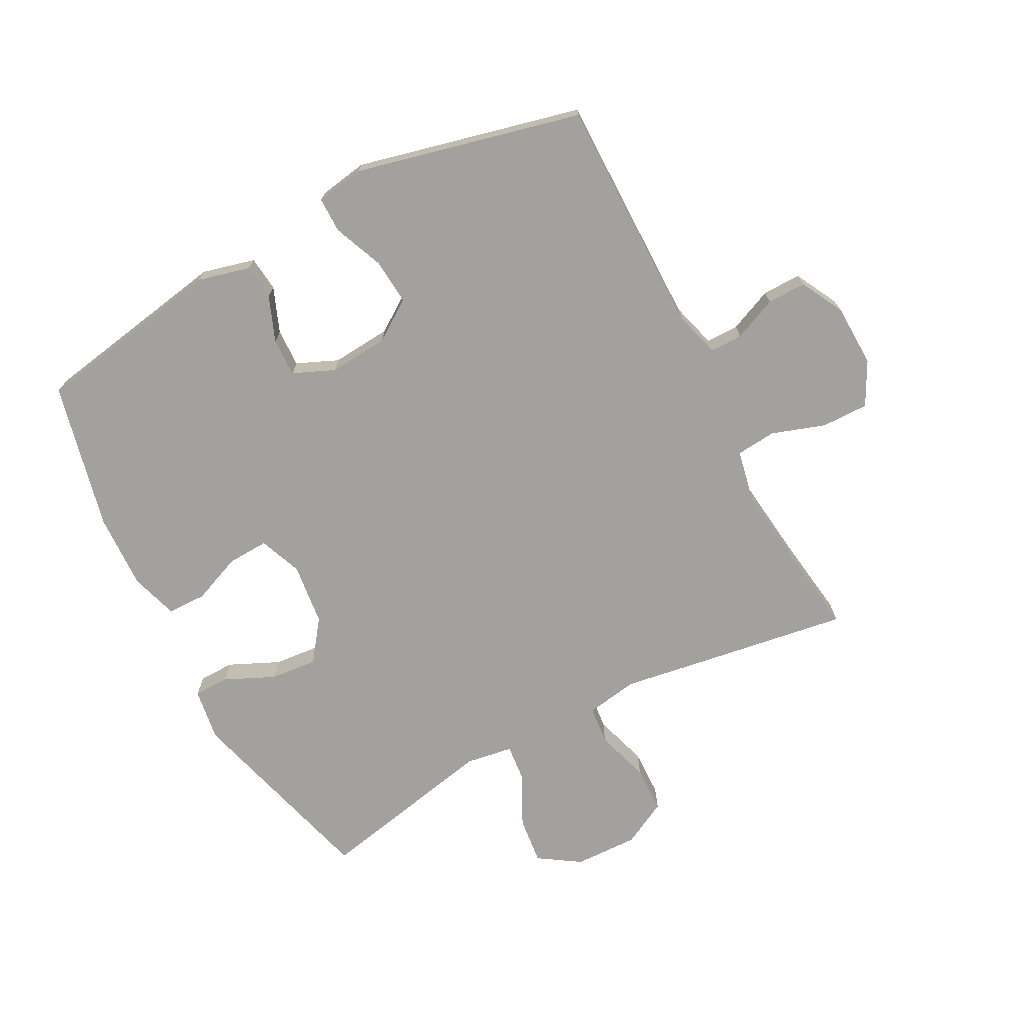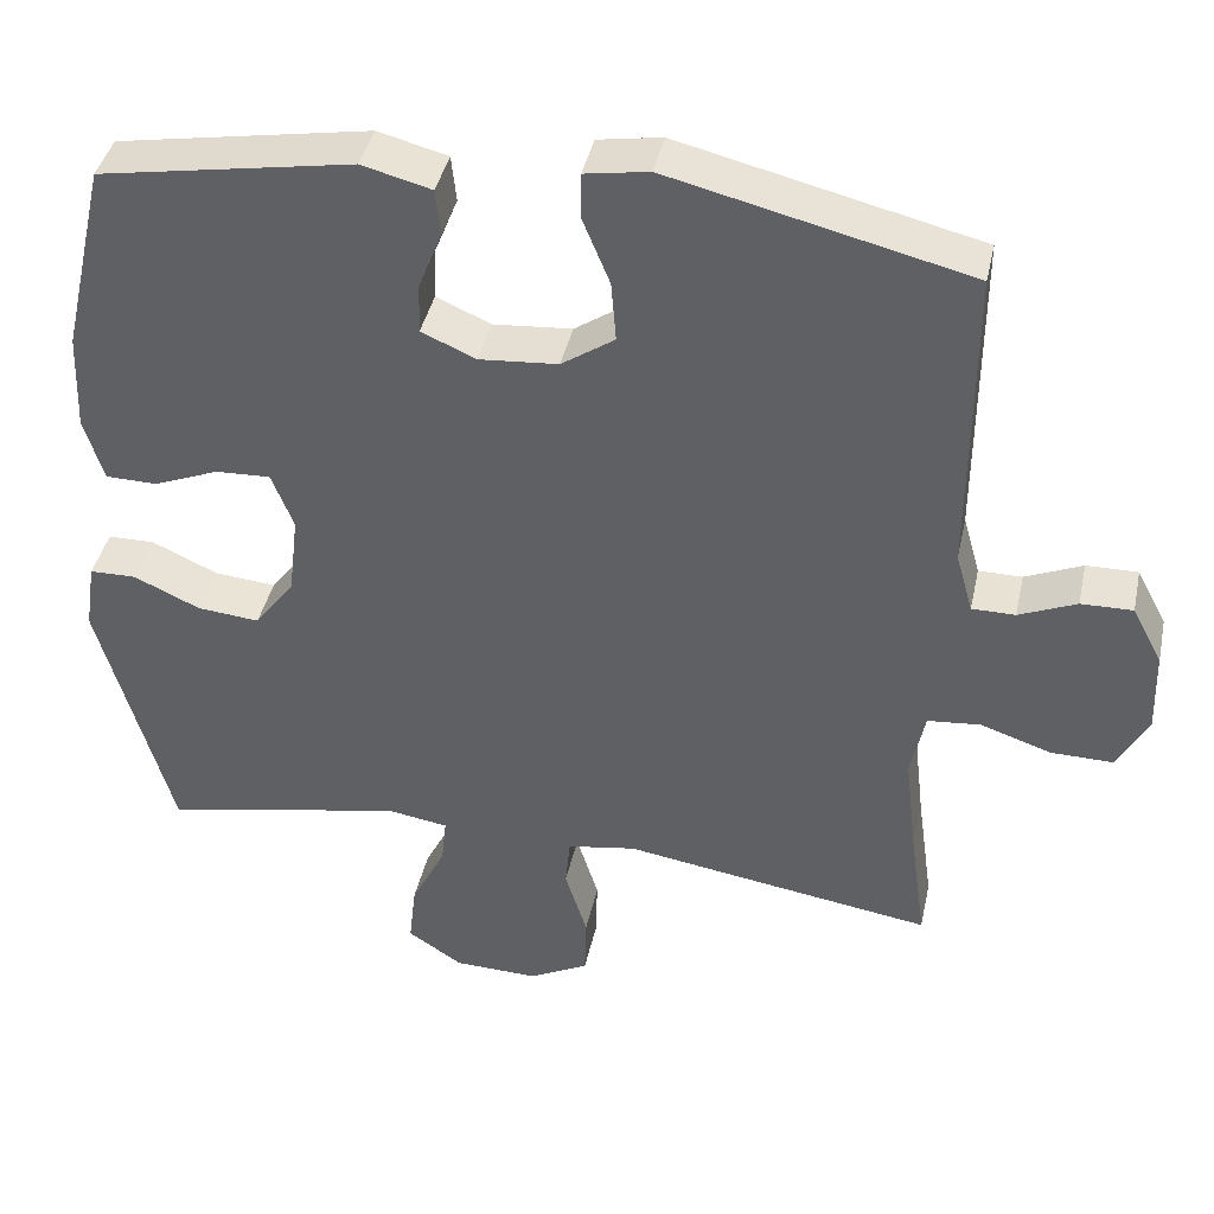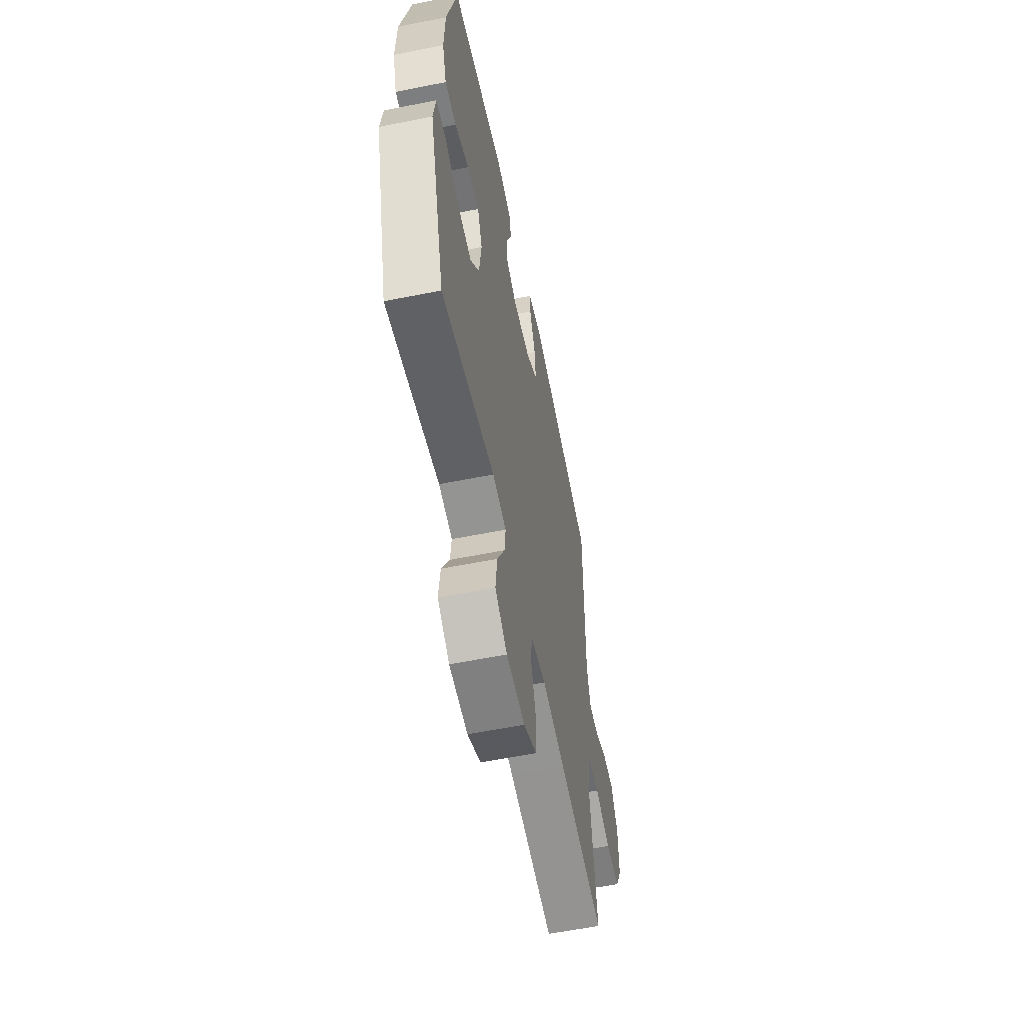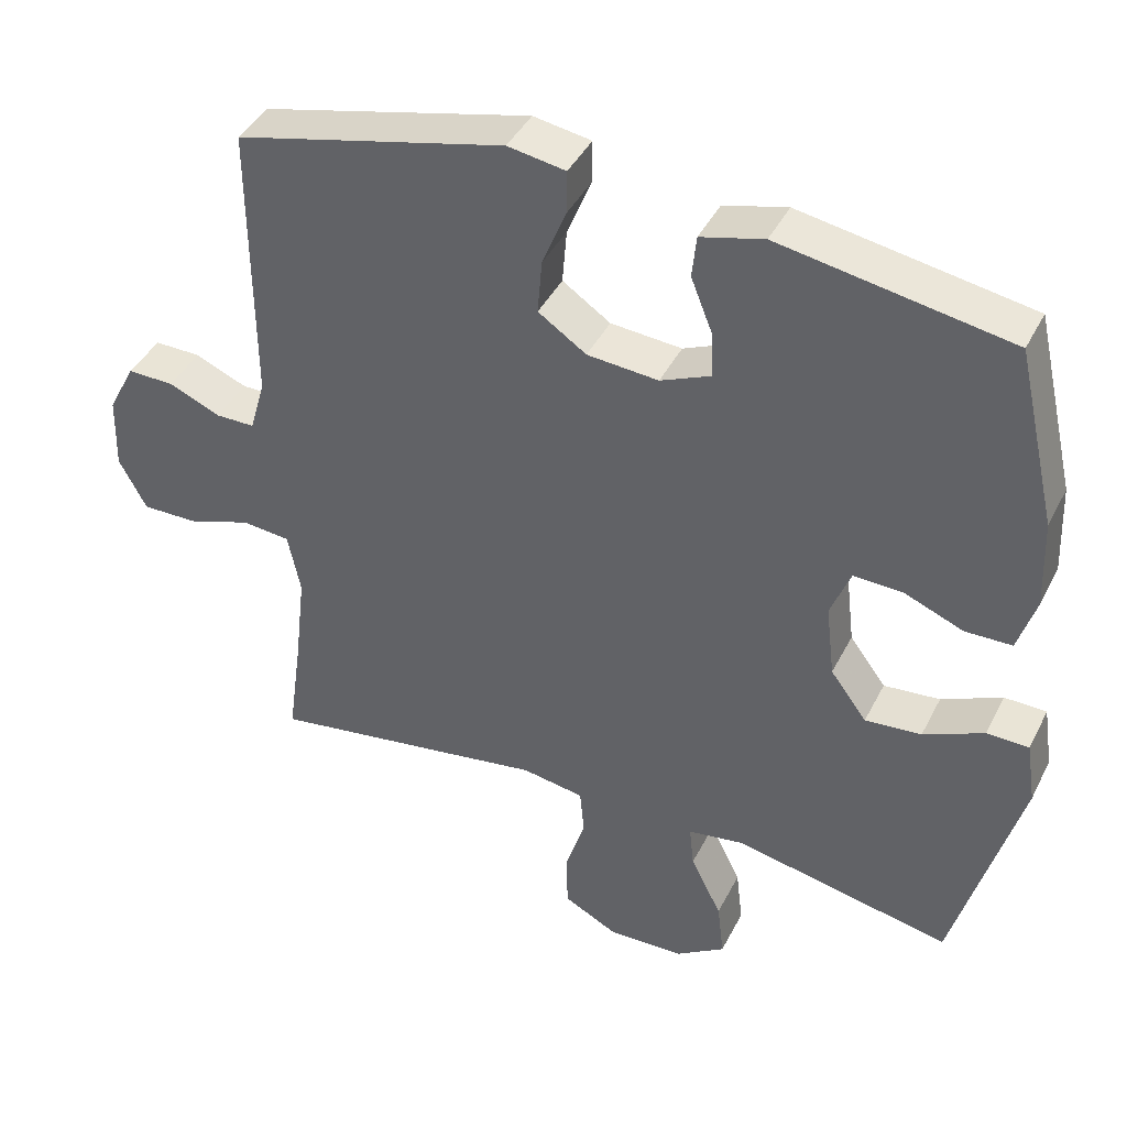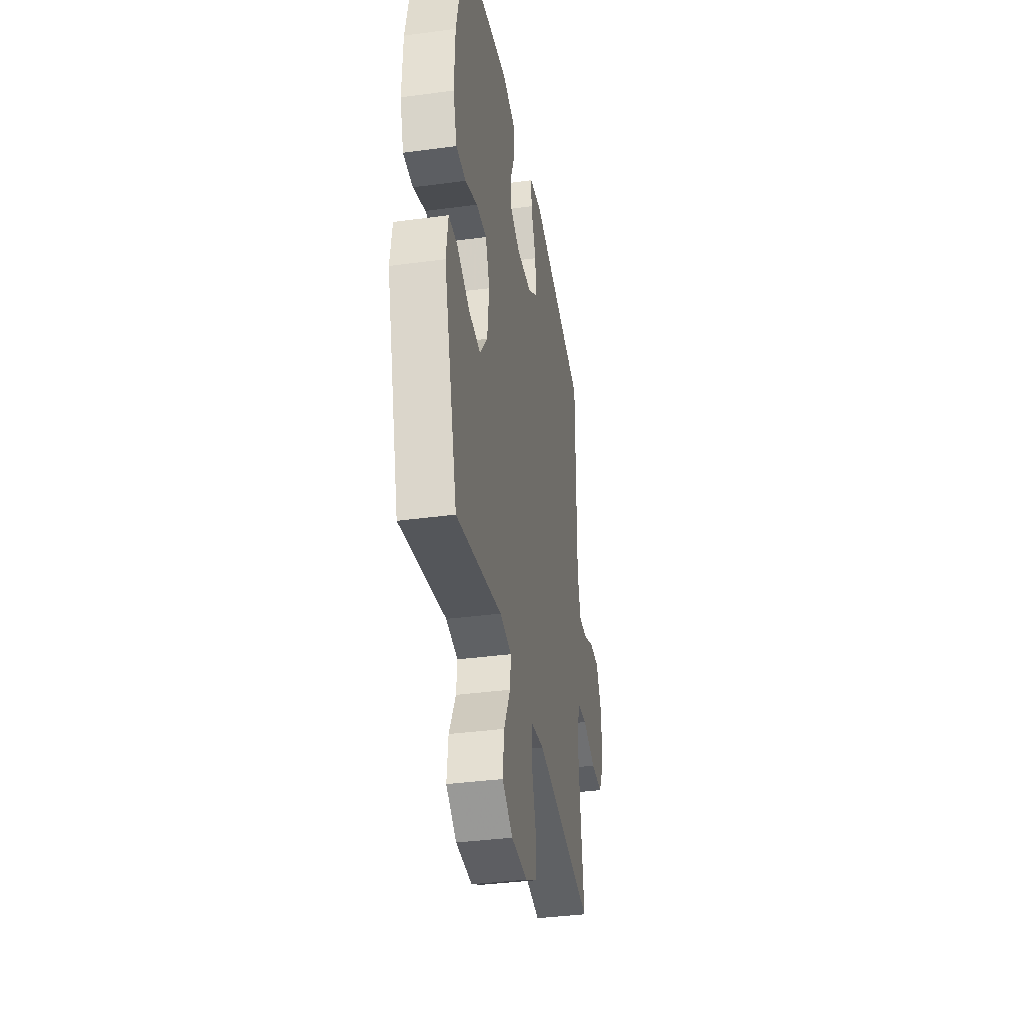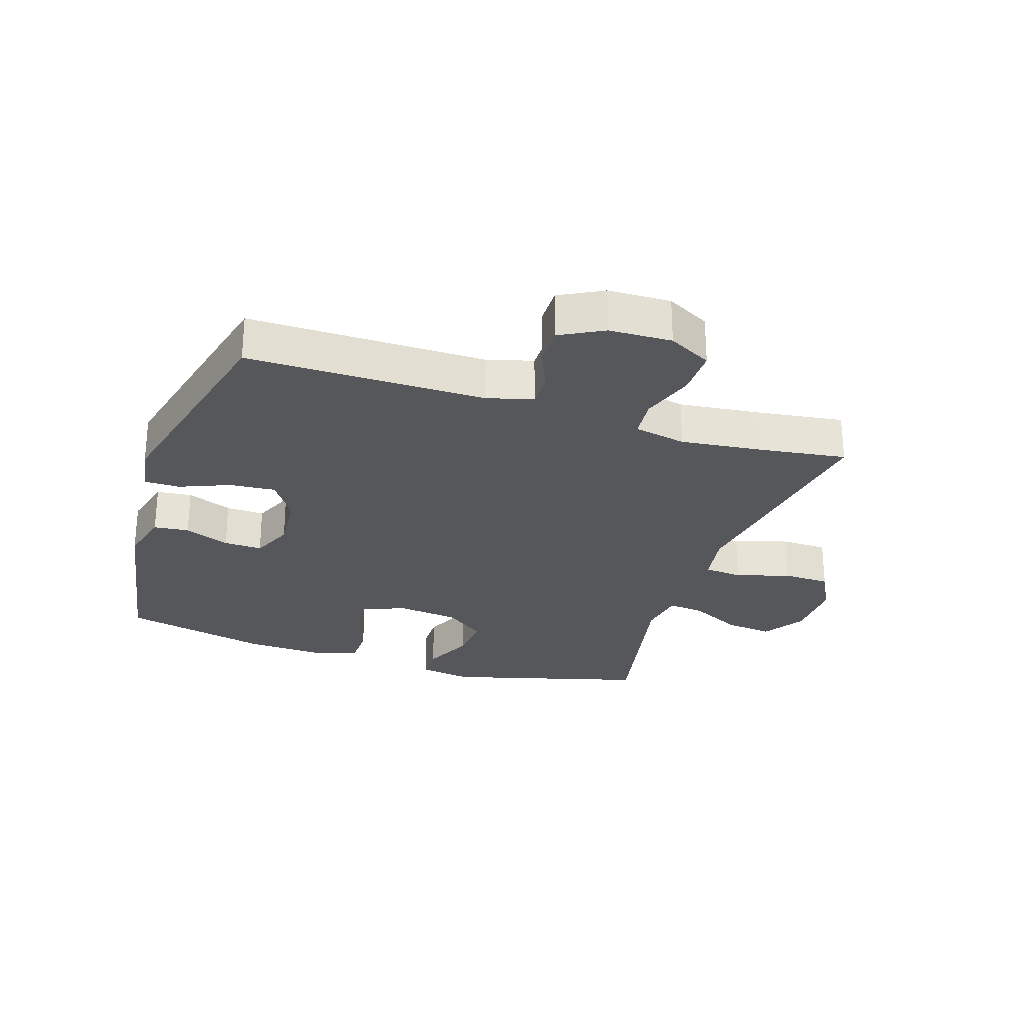
<metadata>
{"format":"obj","ext":"obj","renderer":"f3d","projection":"perspective","resolution":1024,"background":"white","views":[{"elev":-72.0,"azim":27.8,"up":"+Y"},{"elev":40.9,"azim":12.1,"up":"+Z"},{"elev":-58.4,"azim":-78.3,"up":"+Z"},{"elev":41.7,"azim":-154.9,"up":"+Z"},{"elev":-36.8,"azim":-80.1,"up":"+Z"},{"elev":-27.2,"azim":71.9,"up":"+Y"}]}
</metadata>
<code>
v 0.5 0.07 0.5
v 0.499 0.07 0.116
v 0.52 0.07 0.042
v 0.573 0.07 0.042
v 0.643 0.07 0.072
v 0.706 0.07 0.073
v 0.743 0.07 0.003
v 0.746 0.07 -0.098
v 0.709 0.07 -0.168
v 0.633 0.07 -0.167
v 0.547 0.07 -0.138
v 0.482 0.07 -0.144
v 0.465 0.07 -0.228
v 0.48 0.07 -0.357
v 0.5 0.07 -0.5
v 0.248 0.07 -0.461
v 0.121 0.07 -0.441
v 0.037 0.07 -0.455
v 0.031 0.07 -0.517
v 0.058 0.07 -0.604
v 0.056 0.07 -0.68
v -0.017 0.07 -0.718
v -0.12 0.07 -0.715
v -0.187 0.07 -0.671
v -0.178 0.07 -0.594
v -0.136 0.07 -0.51
v -0.13 0.07 -0.452
v -0.206 0.07 -0.44
v -0.5 0.07 -0.5
v -0.588 0.07 -0.18
v -0.575 0.07 -0.095
v -0.518 0.07 -0.094
v -0.437 0.07 -0.131
v -0.361 0.07 -0.138
v -0.312 0.07 -0.072
v -0.3 0.07 0.028
v -0.327 0.07 0.097
v -0.394 0.07 0.094
v -0.473 0.07 0.062
v -0.536 0.07 0.063
v -0.56 0.07 0.14
v -0.555 0.07 0.262
v -0.5 0.07 0.5
v -0.191 0.07 0.554
v -0.106 0.07 0.532
v -0.1 0.07 0.475
v -0.129 0.07 0.402
v -0.131 0.07 0.34
v -0.064 0.07 0.311
v 0.032 0.07 0.319
v 0.097 0.07 0.363
v 0.091 0.07 0.437
v 0.058 0.07 0.518
v 0.058 0.07 0.575
v 0.136 0.07 0.588
v 0.5 0 0.5
v 0.499 0 0.116
v 0.52 0 0.042
v 0.573 0 0.042
v 0.643 0 0.072
v 0.706 0 0.073
v 0.743 0 0.003
v 0.746 0 -0.098
v 0.709 0 -0.168
v 0.633 0 -0.167
v 0.547 0 -0.138
v 0.482 0 -0.144
v 0.465 0 -0.228
v 0.48 0 -0.357
v 0.5 0 -0.5
v 0.248 0 -0.461
v 0.121 0 -0.441
v 0.037 0 -0.455
v 0.031 0 -0.517
v 0.058 0 -0.604
v 0.056 0 -0.68
v -0.017 0 -0.718
v -0.12 0 -0.715
v -0.187 0 -0.671
v -0.178 0 -0.594
v -0.136 0 -0.51
v -0.13 0 -0.452
v -0.206 0 -0.44
v -0.5 0 -0.5
v -0.588 0 -0.18
v -0.575 0 -0.095
v -0.518 0 -0.094
v -0.437 0 -0.131
v -0.361 0 -0.138
v -0.312 0 -0.072
v -0.3 0 0.028
v -0.327 0 0.097
v -0.394 0 0.094
v -0.473 0 0.062
v -0.536 0 0.063
v -0.56 0 0.14
v -0.555 0 0.262
v -0.5 0 0.5
v -0.191 0 0.554
v -0.106 0 0.532
v -0.1 0 0.475
v -0.129 0 0.402
v -0.131 0 0.34
v -0.064 0 0.311
v 0.032 0 0.319
v 0.097 0 0.363
v 0.091 0 0.437
v 0.058 0 0.518
v 0.058 0 0.575
v 0.136 0 0.588
f 52 53 54 55
f 51 52 55 1
f 50 51 1 2
f 49 50 2 3
f 48 49 3
f 44 45 46 47
f 44 47 48
f 43 44 48
f 42 43 48 3
f 38 39 40 41
f 37 38 41 42
f 30 31 32 33
f 28 29 30 33
f 27 28 33 34
f 23 24 25 26
f 23 26 27
f 22 23 27
f 19 20 21 22
f 18 19 22 27
f 17 18 27 34
f 14 15 16 17
f 13 14 17 34
f 8 9 10 11
f 8 11 12
f 7 8 12
f 4 5 6 7
f 3 4 7 12
f 37 42 3 12
f 12 13 34 35
f 12 35 36
f 12 36 37
f 110 109 108 107
f 56 110 107 106
f 57 56 106 105
f 58 57 105 104
f 58 104 103
f 102 101 100 99
f 103 102 99
f 103 99 98
f 58 103 98 97
f 96 95 94 93
f 97 96 93 92
f 88 87 86 85
f 88 85 84 83
f 89 88 83 82
f 81 80 79 78
f 82 81 78
f 82 78 77
f 77 76 75 74
f 82 77 74 73
f 89 82 73 72
f 72 71 70 69
f 89 72 69 68
f 66 65 64 63
f 67 66 63
f 67 63 62
f 62 61 60 59
f 67 62 59 58
f 67 58 97 92
f 90 89 68 67
f 91 90 67
f 92 91 67
f 1 56 57 2
f 2 57 58 3
f 3 58 59 4
f 4 59 60 5
f 5 60 61 6
f 6 61 62 7
f 7 62 63 8
f 8 63 64 9
f 9 64 65 10
f 10 65 66 11
f 11 66 67 12
f 12 67 68 13
f 13 68 69 14
f 14 69 70 15
f 15 70 71 16
f 16 71 72 17
f 17 72 73 18
f 18 73 74 19
f 19 74 75 20
f 20 75 76 21
f 21 76 77 22
f 22 77 78 23
f 23 78 79 24
f 24 79 80 25
f 25 80 81 26
f 26 81 82 27
f 27 82 83 28
f 28 83 84 29
f 29 84 85 30
f 30 85 86 31
f 31 86 87 32
f 32 87 88 33
f 33 88 89 34
f 34 89 90 35
f 35 90 91 36
f 36 91 92 37
f 37 92 93 38
f 38 93 94 39
f 39 94 95 40
f 40 95 96 41
f 41 96 97 42
f 42 97 98 43
f 43 98 99 44
f 44 99 100 45
f 45 100 101 46
f 46 101 102 47
f 47 102 103 48
f 48 103 104 49
f 49 104 105 50
f 50 105 106 51
f 51 106 107 52
f 52 107 108 53
f 53 108 109 54
f 54 109 110 55
f 55 110 56 1

</code>
